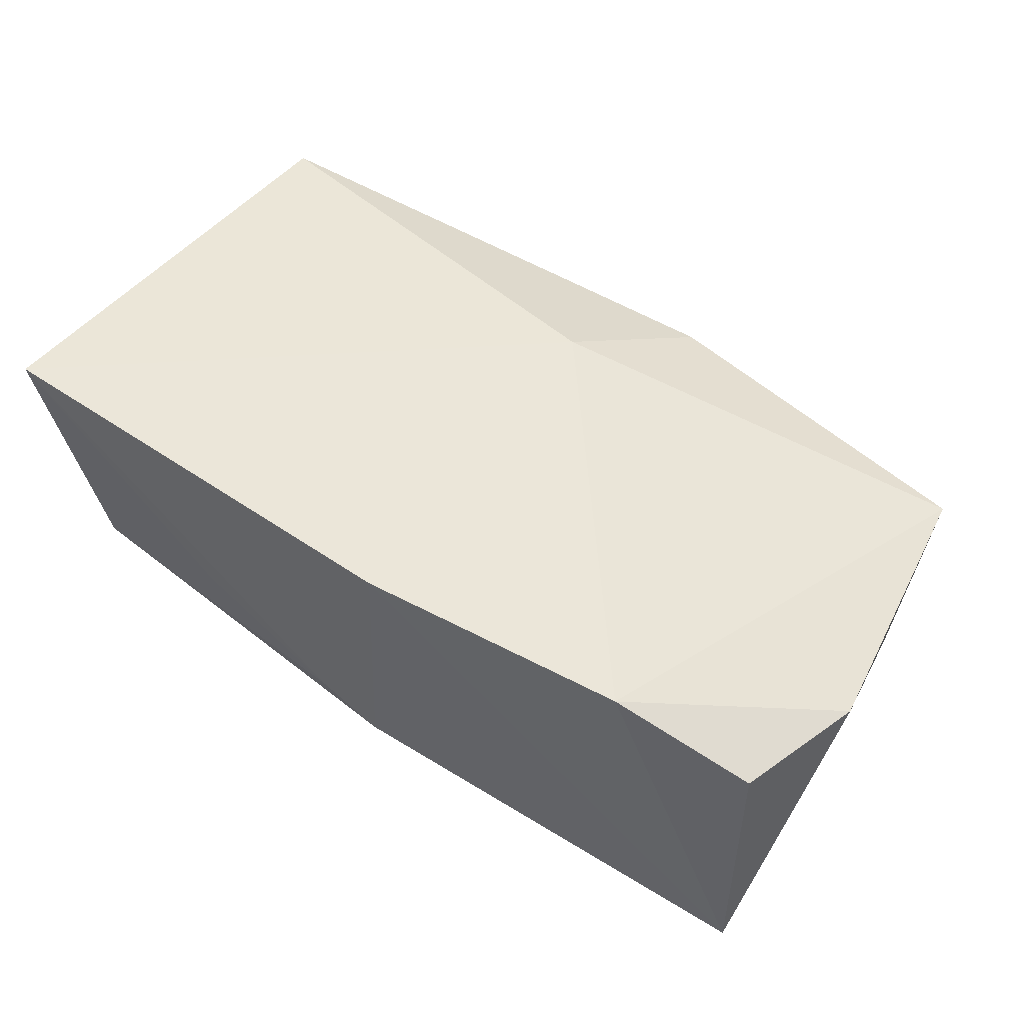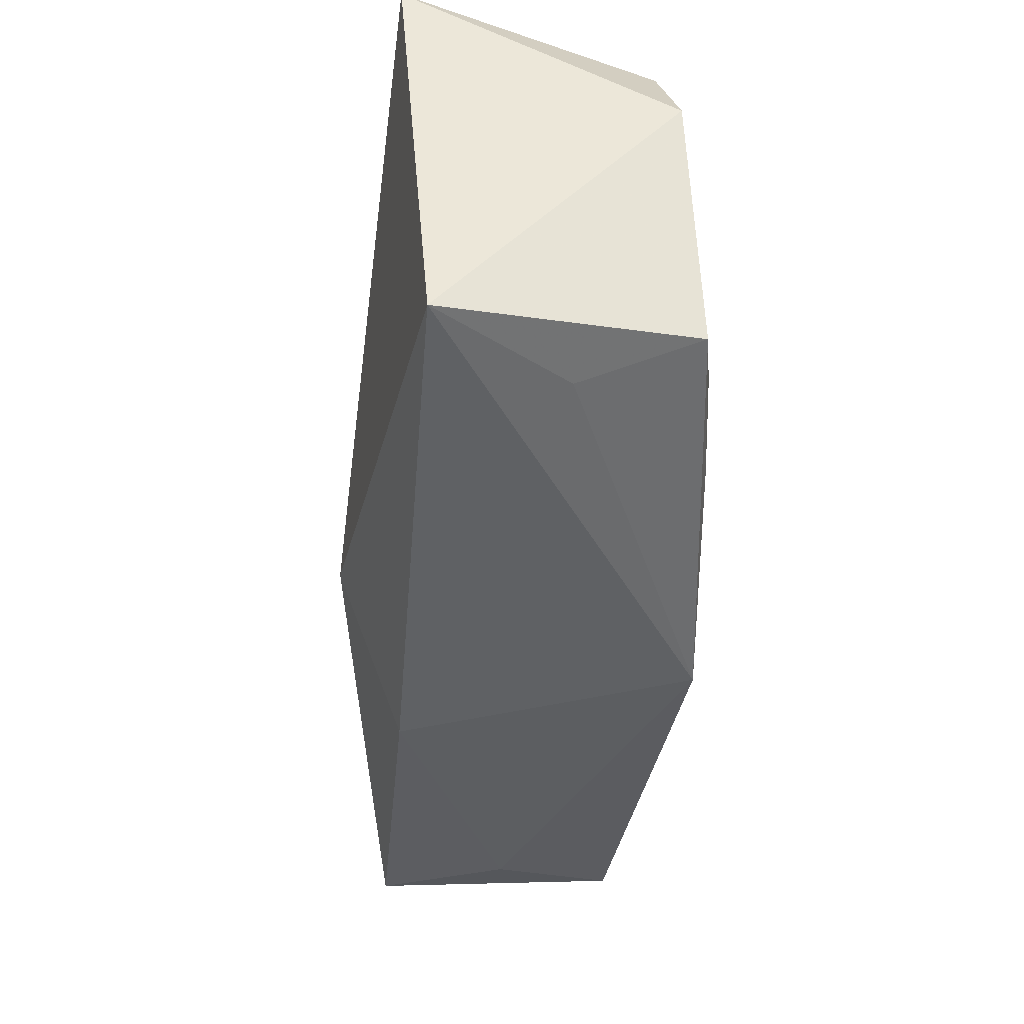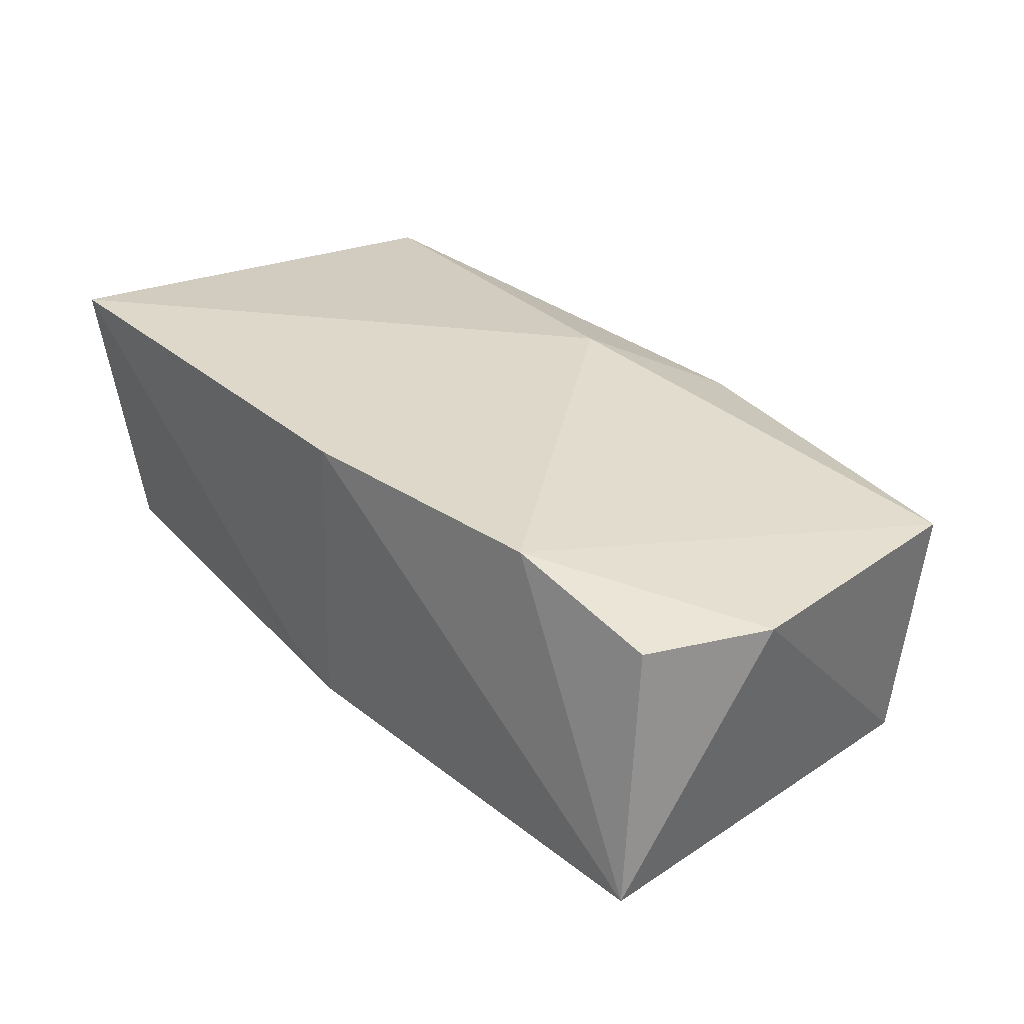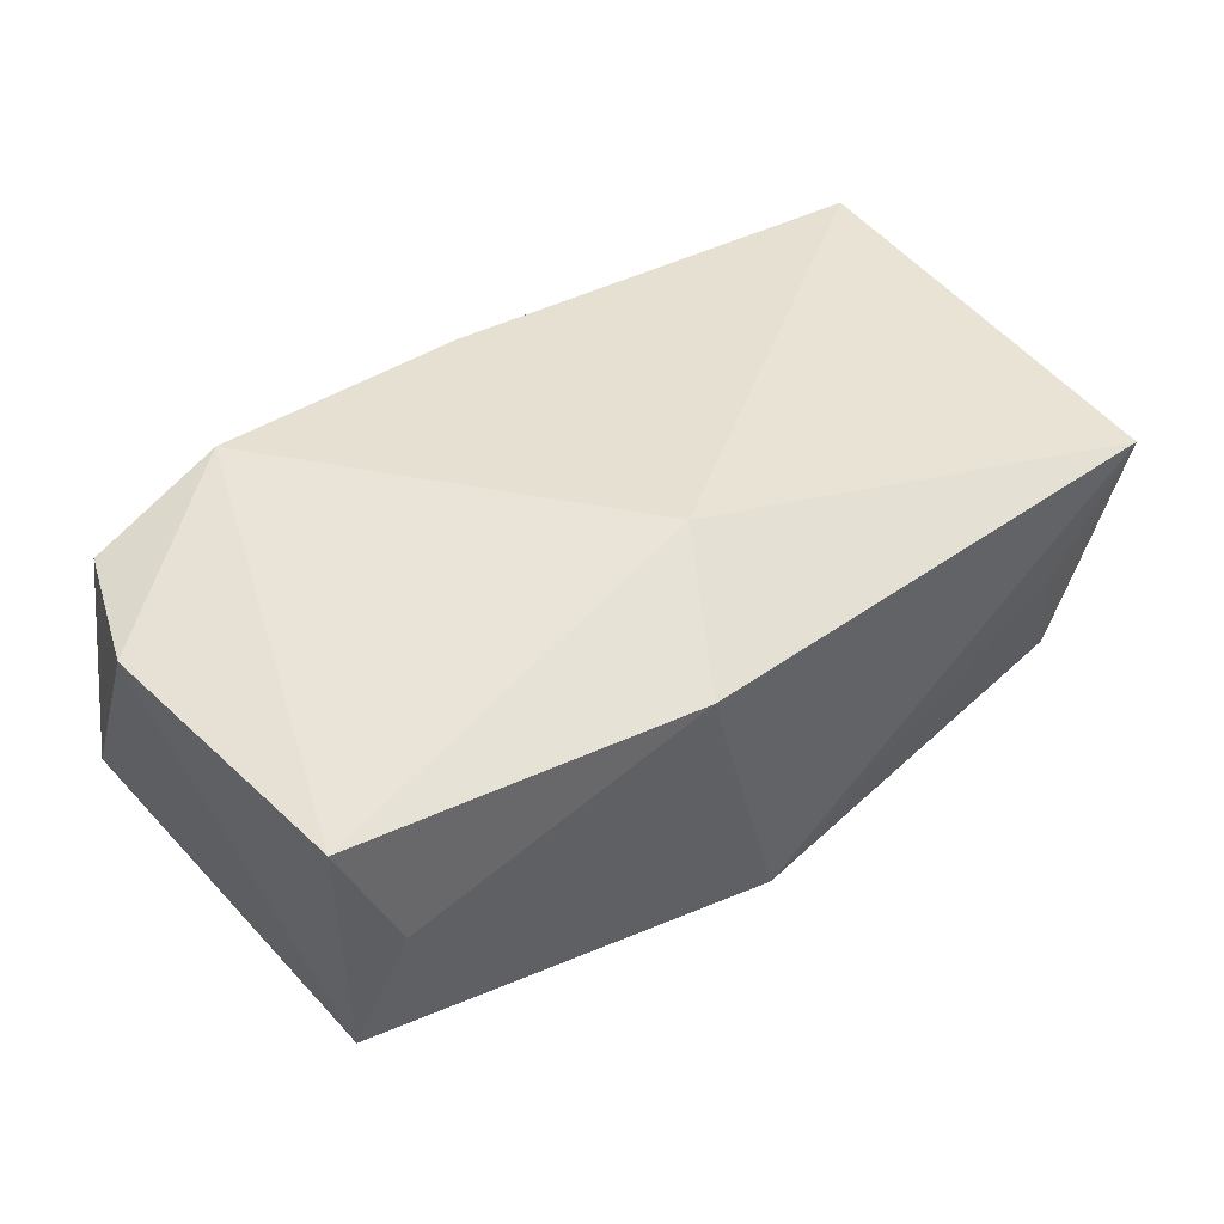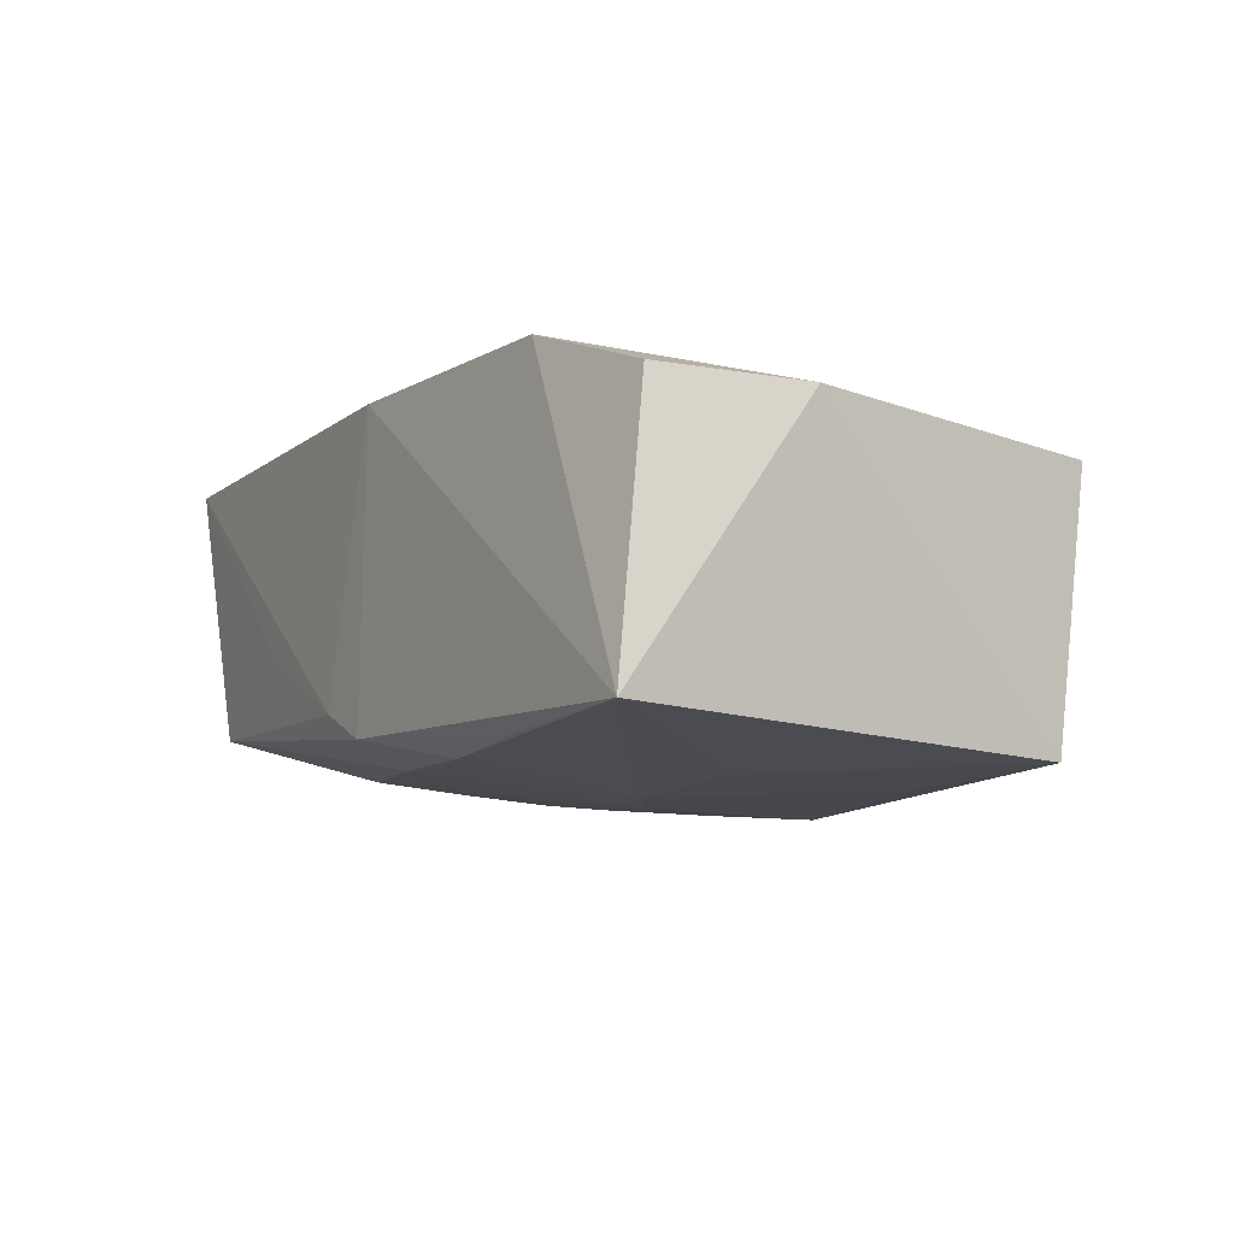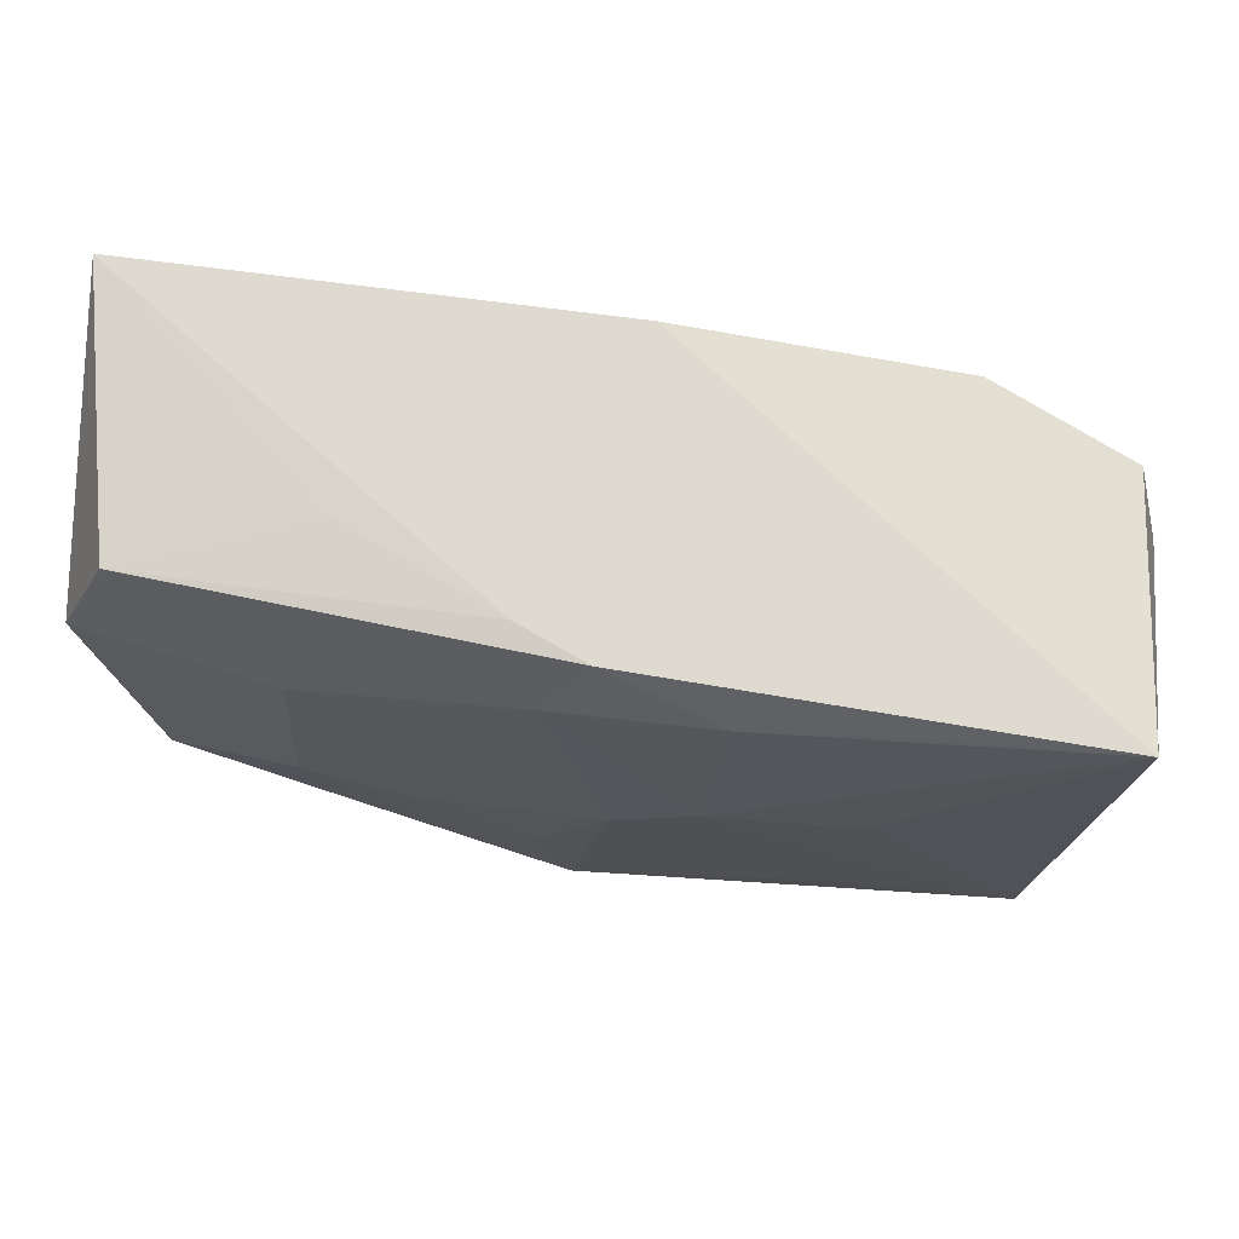
<metadata>
{"format":"obj","ext":"obj","renderer":"f3d","projection":"perspective","resolution":1024,"background":"white","views":[{"elev":53.4,"azim":-144.3,"up":"+Z"},{"elev":-43.1,"azim":81.7,"up":"+Y"},{"elev":30.2,"azim":-129.8,"up":"+Z"},{"elev":39.0,"azim":-33.4,"up":"+Z"},{"elev":-9.8,"azim":-117.8,"up":"+Z"},{"elev":70.8,"azim":-173.3,"up":"+Y"}]}
</metadata>
<code>
v 0.01172 0.009703 -0.0128
v 0.03764 0.008547 -0.008524
v 0.03764 0.02026 0.01457
v -0.006287 -0.02274 0.008503
v 0.005451 0.02026 -0.008634
v 0.03394 -0.01455 -0.009907
v -0.02437 0.01765 0.01369
v -0.03598 0.01543 0.009281
v 0.004347 -0.01276 -0.0151
v 0.03324 0.01882 -0.007739
v -0.001661 -0.002996 -0.01532
v 0.003144 0.01467 -0.01286
v -0.0004549 -0.01099 0.0147
v -0.008176 0.0007273 -0.01525
v -0.0351 -0.01972 0.006963
v 0.0218 0.001754 -0.01257
v -0.01833 -0.01648 -0.01479
v 0.0213 0.009775 -0.01191
v 0.02052 -0.01489 -0.01265
v -0.009675 0.01619 -0.01326
v -0.02041 0.0001866 -0.0146
v -0.00157 0.02026 0.01398
v -0.03376 -0.01804 -0.0141
v 0.03735 -0.01809 0.01124
v -0.003075 0.01447 -0.01321
v 0.001451 -0.02051 -0.01535
v -0.0002668 0.02013 -0.01112
v 0.01263 -0.007003 -0.01422
v -0.03005 -0.02009 -0.003489
v -0.03905 0.004383 0.008445
v 0.01861 0.02004 -0.002645
v -0.03742 0.01812 -0.01236
v -0.0202 0.01728 -0.01278
v 0.02211 -0.00634 -0.01313
v 0.03065 -0.01737 -0.0003134
f 3 22 13
f 24 3 13
f 13 22 7
f 22 3 5
f 5 27 22
f 13 7 15
f 15 7 30
f 24 26 35
f 35 6 24
f 26 6 35
f 3 24 2
f 24 6 2
f 6 34 2
f 31 5 3
f 22 27 32
f 32 7 22
f 23 15 30
f 30 32 23
f 23 32 21
f 4 26 24
f 4 24 13
f 13 15 4
f 28 34 26
f 19 6 26
f 26 34 19
f 19 34 6
f 11 12 1
f 3 2 10
f 5 31 10
f 10 31 3
f 10 12 27
f 27 5 10
f 27 12 20
f 30 7 8
f 8 32 30
f 7 32 8
f 26 23 17
f 15 23 29
f 29 4 15
f 29 23 26
f 26 4 29
f 9 26 11
f 11 28 9
f 9 28 26
f 16 28 11
f 34 28 16
f 16 2 34
f 33 32 27
f 27 20 33
f 33 20 32
f 25 20 12
f 21 32 14
f 32 20 14
f 20 25 14
f 11 26 14
f 26 17 14
f 14 23 21
f 14 17 23
f 14 12 11
f 14 25 12
f 18 1 12
f 12 10 18
f 11 1 18
f 18 16 11
f 18 10 2
f 2 16 18

</code>
